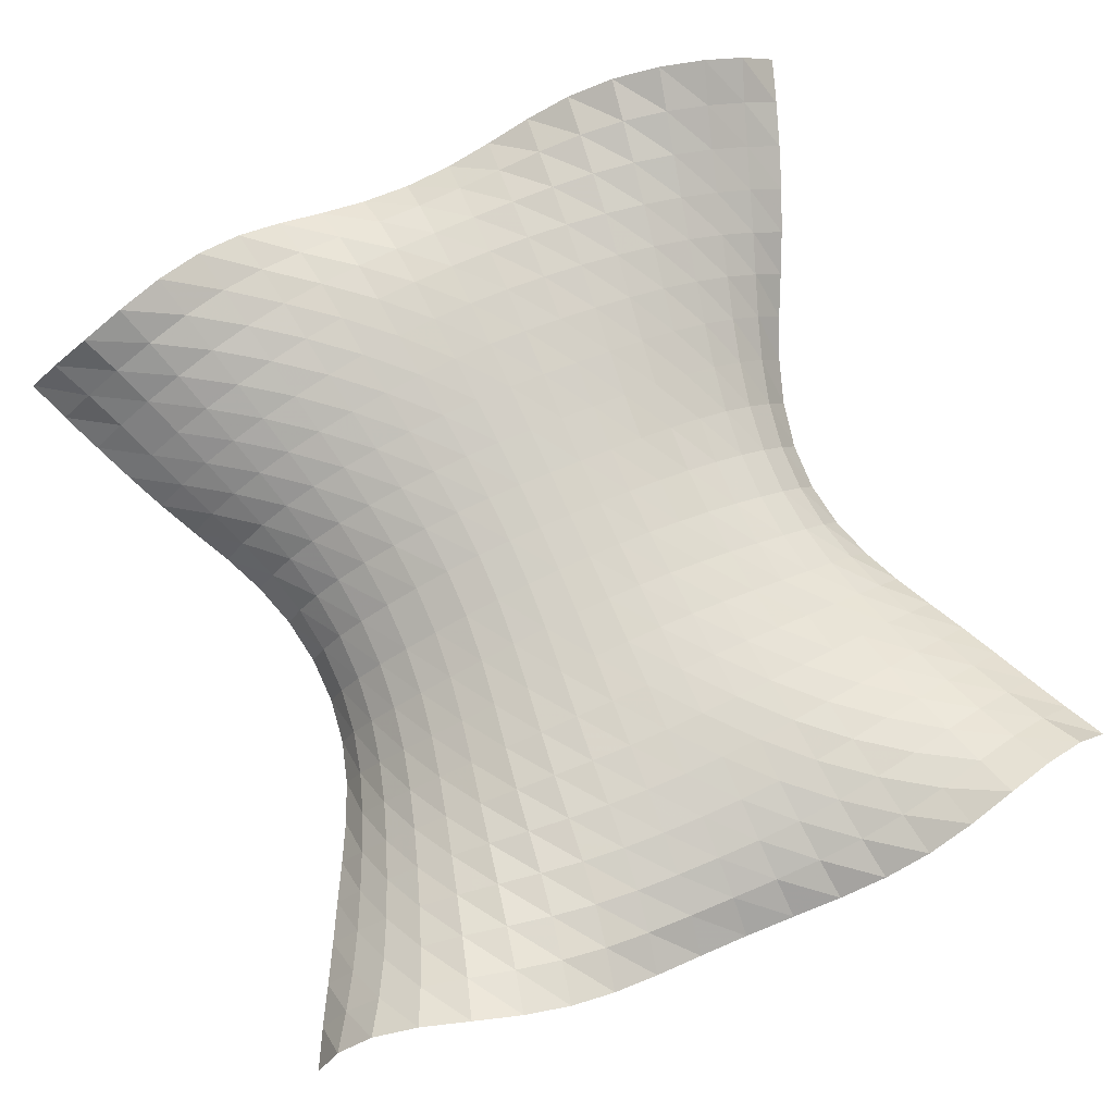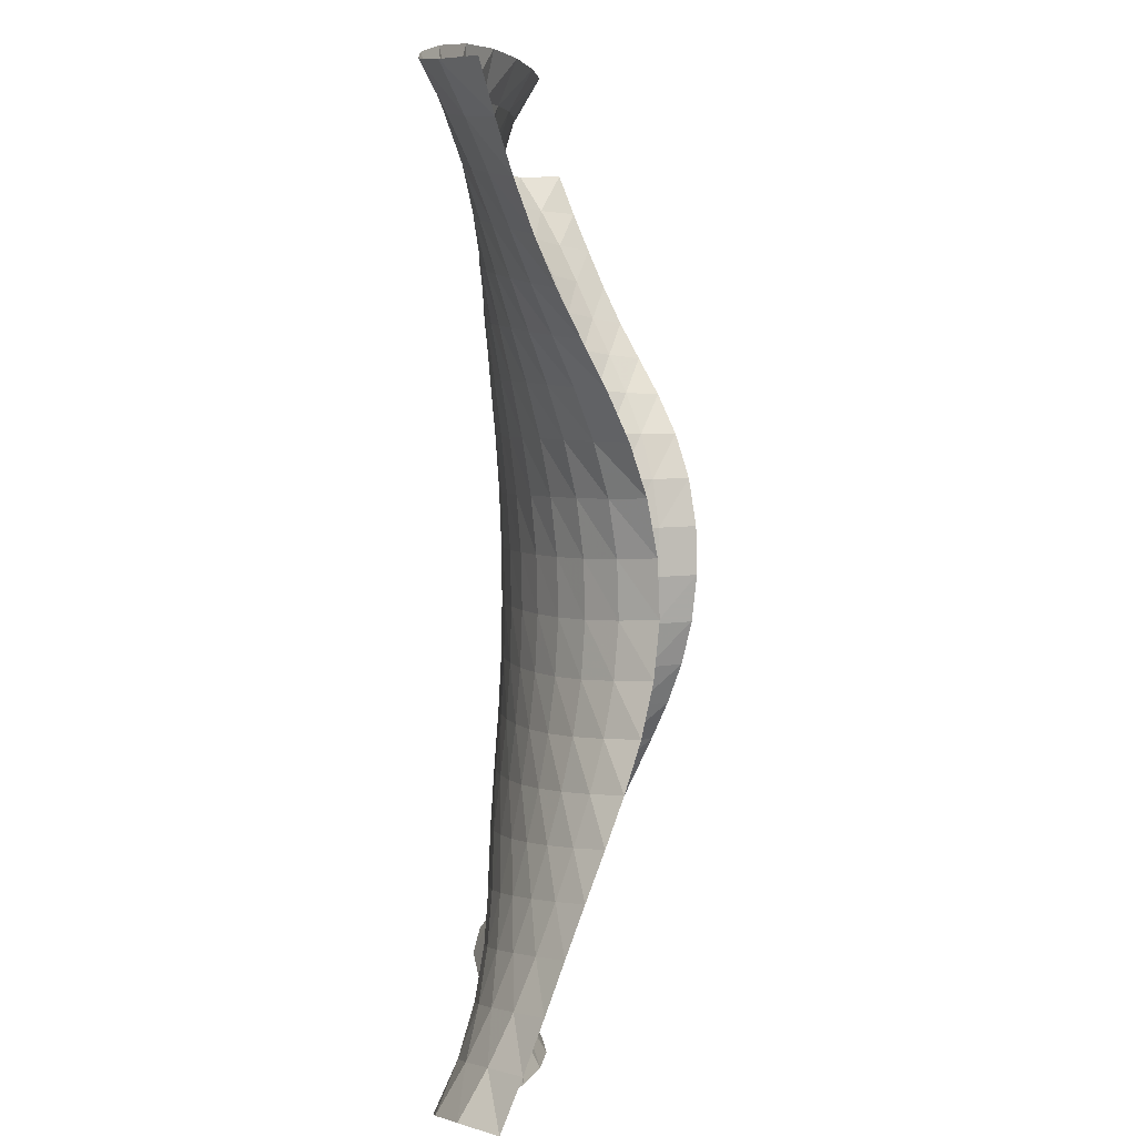
<metadata>
{"format":"obj","ext":"obj","renderer":"f3d","projection":"perspective","resolution":1024,"background":"white","views":[{"elev":77.4,"azim":-23.8,"up":"+Z"},{"elev":3.6,"azim":93.2,"up":"+Y"}]}
</metadata>
<code>
o /Users/cisneras/hanan/hananLab/QS_project/data/Remeshing/Roof_4/Roof_4_start
v -4.574 4.276 0.7676
v -4.234 4.243 1.179
v -3.814 4.269 1.48
v -3.324 4.382 1.624
v -2.803 4.545 1.613
v -2.291 4.693 1.489
v -1.805 4.785 1.3
v -1.33 4.82 1.088
v -0.8422 4.82 0.8895
v -0.3318 4.81 0.7429
v 0.1964 4.81 0.6764
v 0.7261 4.83 0.7007
v 1.242 4.864 0.8077
v 1.741 4.889 0.9757
v 2.238 4.873 1.174
v 2.75 4.794 1.357
v 3.273 4.671 1.461
v 3.782 4.557 1.422
v 4.245 4.492 1.209
v 4.641 4.47 0.8557
v -4.394 3.845 0.5992
v -4.034 3.858 0.9381
v -3.628 3.902 1.203
v -3.173 3.993 1.363
v -2.686 4.114 1.413
v -2.197 4.232 1.371
v -1.718 4.322 1.273
v -1.245 4.381 1.152
v -0.7678 4.415 1.041
v -0.2808 4.434 0.9573
v 0.2136 4.444 0.9154
v 0.7092 4.448 0.9227
v 1.201 4.446 0.9809
v 1.689 4.429 1.079
v 2.178 4.387 1.189
v 2.673 4.312 1.272
v 3.167 4.216 1.287
v 3.642 4.124 1.204
v 4.085 4.056 1.015
v 4.493 4.007 0.7372
v -4.203 3.428 0.4243
v -3.847 3.467 0.7207
v -3.456 3.519 0.9644
v -3.029 3.593 1.139
v -2.576 3.686 1.237
v -2.11 3.783 1.263
v -1.643 3.869 1.235
v -1.176 3.937 1.182
v -0.7104 3.982 1.126
v -0.2427 4.009 1.081
v 0.2277 4.02 1.056
v 0.7003 4.017 1.057
v 1.174 3.998 1.087
v 1.649 3.961 1.136
v 2.123 3.907 1.179
v 2.595 3.838 1.185
v 3.06 3.762 1.133
v 3.507 3.687 1.017
v 3.932 3.619 0.8399
v 4.334 3.554 0.6066
v -4.012 3.018 0.2459
v -3.67 3.068 0.5268
v -3.296 3.122 0.7632
v -2.893 3.185 0.9484
v -2.467 3.258 1.078
v -2.025 3.336 1.154
v -1.574 3.411 1.183
v -1.119 3.474 1.181
v -0.6653 3.519 1.164
v -0.212 3.546 1.146
v 0.2416 3.554 1.134
v 0.6968 3.546 1.133
v 1.153 3.521 1.141
v 1.61 3.481 1.147
v 2.065 3.429 1.136
v 2.514 3.37 1.089
v 2.954 3.307 0.9967
v 3.378 3.244 0.8592
v 3.783 3.179 0.6789
v 4.168 3.111 0.4567
v -3.814 2.62 0.05521
v -3.495 2.666 0.3425
v -3.142 2.718 0.5864
v -2.762 2.773 0.7845
v -2.359 2.83 0.9371
v -1.938 2.888 1.046
v -1.504 2.944 1.115
v -1.065 2.994 1.152
v -0.6235 3.032 1.166
v -0.1834 3.053 1.168
v 0.2554 3.058 1.166
v 0.6933 3.046 1.161
v 1.13 3.021 1.149
v 1.567 2.988 1.12
v 2.001 2.948 1.068
v 2.43 2.903 0.9873
v 2.849 2.853 0.8716
v 3.252 2.801 0.7164
v 3.634 2.746 0.5193
v 3.993 2.687 0.2838
v -3.6 2.234 -0.1534
v -3.316 2.268 0.1554
v -2.991 2.31 0.4198
v -2.634 2.355 0.6385
v -2.25 2.397 0.8127
v -1.846 2.436 0.9452
v -1.428 2.472 1.04
v -1.003 2.503 1.102
v -0.5769 2.527 1.139
v -0.153 2.54 1.156
v 0.2674 2.539 1.159
v 0.6849 2.525 1.148
v 1.101 2.505 1.118
v 1.517 2.484 1.066
v 1.933 2.461 0.9887
v 2.344 2.434 0.8847
v 2.746 2.4 0.7484
v 3.127 2.361 0.572
v 3.483 2.321 0.3515
v 3.808 2.278 0.09219
v -3.378 1.844 -0.368
v -3.136 1.861 -0.03126
v -2.842 1.89 0.2601
v -2.509 1.921 0.5051
v -2.143 1.949 0.7028
v -1.752 1.971 0.8548
v -1.346 1.989 0.9661
v -0.9341 2.003 1.044
v -0.5243 2.013 1.094
v -0.1205 2.015 1.12
v 0.2775 2.008 1.124
v 0.6724 1.994 1.106
v 1.068 1.981 1.065
v 1.466 1.972 1.001
v 1.866 1.966 0.909
v 2.261 1.956 0.7861
v 2.644 1.939 0.6263
v 3.003 1.916 0.425
v 3.331 1.893 0.1805
v 3.618 1.87 -0.1046
v -3.175 1.422 -0.5611
v -2.971 1.424 -0.1985
v -2.706 1.439 0.1175
v -2.394 1.456 0.3861
v -2.043 1.471 0.6054
v -1.662 1.483 0.7759
v -1.265 1.49 0.9017
v -0.8658 1.493 0.9898
v -0.4729 1.491 1.047
v -0.08974 1.485 1.076
v 0.2865 1.475 1.08
v 0.6612 1.465 1.058
v 1.039 1.459 1.012
v 1.422 1.458 0.9401
v 1.807 1.46 0.8369
v 2.186 1.461 0.6966
v 2.549 1.458 0.5149
v 2.886 1.45 0.2907
v 3.186 1.441 0.02395
v 3.438 1.439 -0.2863
v -3.021 0.9531 -0.7055
v -2.843 0.9455 -0.3247
v -2.599 0.9484 0.00798
v -2.301 0.9542 0.2917
v -1.961 0.9602 0.5263
v -1.589 0.9658 0.7127
v -1.201 0.9698 0.8528
v -0.812 0.9701 0.9503
v -0.4332 0.9657 1.011
v -0.06595 0.9578 1.04
v 0.295 0.9493 1.044
v 0.6564 0.9432 1.022
v 1.022 0.9408 0.9738
v 1.393 0.9421 0.894
v 1.764 0.9455 0.7785
v 2.127 0.949 0.6239
v 2.473 0.9509 0.4278
v 2.79 0.9516 0.1881
v 3.066 0.9549 -0.09706
v 3.29 0.9675 -0.43
v -2.935 0.4451 -0.7851
v -2.77 0.4334 -0.3952
v -2.537 0.4275 -0.05471
v -2.248 0.4247 0.2361
v -1.914 0.4251 0.4789
v -1.549 0.429 0.6748
v -1.167 0.4343 0.824
v -0.7853 0.4379 0.9275
v -0.414 0.4379 0.9899
v -0.05338 0.4351 1.02
v 0.3024 0.4317 1.023
v 0.6594 0.4293 1.002
v 1.02 0.428 0.9516
v 1.383 0.4271 0.8651
v 1.744 0.4263 0.7407
v 2.095 0.4256 0.5783
v 2.428 0.4262 0.3763
v 2.731 0.4298 0.1293
v 2.994 0.4404 -0.1675
v 3.201 0.4619 -0.5163
v -2.926 -0.07462 -0.7963
v -2.763 -0.08823 -0.4052
v -2.531 -0.1015 -0.06363
v -2.245 -0.111 0.2293
v -1.914 -0.1144 0.4739
v -1.552 -0.1115 0.6699
v -1.173 -0.1045 0.818
v -0.7924 -0.09626 0.9211
v -0.4191 -0.08906 0.9846
v -0.05392 -0.0839 1.016
v 0.3072 -0.08088 1.019
v 0.6683 -0.08011 0.9961
v 1.031 -0.08191 0.9424
v 1.392 -0.08634 0.854
v 1.749 -0.09249 0.7291
v 2.096 -0.09826 0.567
v 2.424 -0.1006 0.3649
v 2.725 -0.09592 0.1171
v 2.985 -0.0816 -0.1819
v 3.189 -0.05759 -0.5346
v -2.992 -0.5785 -0.7427
v -2.82 -0.594 -0.3576
v -2.582 -0.6139 -0.02034
v -2.292 -0.6298 0.2695
v -1.96 -0.6378 0.5094
v -1.597 -0.6381 0.6972
v -1.217 -0.6326 0.8361
v -0.8305 -0.6234 0.9335
v -0.446 -0.6127 0.9963
v -0.06671 -0.6026 1.028
v 0.3082 -0.595 1.031
v 0.6804 -0.5913 1.004
v 1.051 -0.5924 0.9482
v 1.418 -0.5978 0.8629
v 1.779 -0.6055 0.7447
v 2.13 -0.6121 0.5889
v 2.464 -0.6135 0.3909
v 2.771 -0.6063 0.1477
v 3.04 -0.5894 -0.1437
v 3.256 -0.566 -0.487
v -3.124 -1.05 -0.6327
v -2.931 -1.068 -0.2602
v -2.678 -1.093 0.06635
v -2.377 -1.116 0.3449
v -2.039 -1.131 0.5723
v -1.672 -1.139 0.7482
v -1.286 -1.14 0.8774
v -0.8885 -1.137 0.9679
v -0.4876 -1.131 1.027
v -0.08856 -1.124 1.056
v 0.3054 -1.116 1.057
v 0.6936 -1.109 1.029
v 1.077 -1.106 0.9753
v 1.456 -1.107 0.8949
v 1.828 -1.11 0.7837
v 2.19 -1.11 0.6357
v 2.536 -1.104 0.4464
v 2.858 -1.091 0.214
v 3.145 -1.07 -0.06257
v 3.385 -1.045 -0.3866
v -3.303 -1.488 -0.4804
v -3.078 -1.508 -0.1259
v -2.802 -1.536 0.1842
v -2.486 -1.566 0.4436
v -2.136 -1.591 0.6528
v -1.759 -1.611 0.8164
v -1.363 -1.626 0.9383
v -0.9521 -1.637 1.022
v -0.5339 -1.645 1.071
v -0.1152 -1.647 1.092
v 0.2984 -1.643 1.09
v 0.7048 -1.634 1.068
v 1.105 -1.624 1.021
v 1.499 -1.614 0.9466
v 1.888 -1.604 0.8403
v 2.266 -1.591 0.7002
v 2.629 -1.572 0.5237
v 2.969 -1.549 0.3073
v 3.279 -1.522 0.04877
v 3.552 -1.492 -0.2519
v -3.506 -1.903 -0.3039
v -3.244 -1.925 0.03078
v -2.943 -1.954 0.3222
v -2.607 -1.988 0.5621
v -2.24 -2.025 0.7533
v -1.848 -2.062 0.9027
v -1.436 -2.097 1.012
v -1.01 -2.128 1.081
v -0.5765 -2.152 1.113
v -0.1429 -2.166 1.121
v 0.2866 -2.169 1.117
v 0.71 -2.159 1.102
v 1.128 -2.141 1.068
v 1.542 -2.118 1.005
v 1.951 -2.091 0.9086
v 2.349 -2.06 0.7803
v 2.731 -2.026 0.619
v 3.092 -1.991 0.4196
v 3.427 -1.956 0.1787
v 3.735 -1.918 -0.1003
v -3.712 -2.309 -0.1199
v -3.419 -2.331 0.1996
v -3.094 -2.359 0.4761
v -2.737 -2.398 0.7041
v -2.349 -2.447 0.8817
v -1.934 -2.504 1.01
v -1.501 -2.563 1.09
v -1.058 -2.614 1.128
v -0.6132 -2.651 1.136
v -0.1702 -2.672 1.128
v 0.2698 -2.679 1.118
v 0.7077 -2.672 1.109
v 1.145 -2.652 1.09
v 1.581 -2.619 1.051
v 2.012 -2.574 0.9813
v 2.433 -2.524 0.876
v 2.838 -2.474 0.7319
v 3.222 -2.427 0.5468
v 3.581 -2.384 0.3203
v 3.918 -2.34 0.05597
v -3.915 -2.715 0.06452
v -3.603 -2.73 0.3808
v -3.257 -2.759 0.6512
v -2.875 -2.804 0.8739
v -2.461 -2.868 1.037
v -2.021 -2.946 1.13
v -1.565 -3.027 1.161
v -1.106 -3.092 1.151
v -0.6502 -3.135 1.126
v -0.1991 -3.157 1.101
v 0.2506 -3.166 1.083
v 0.7026 -3.164 1.074
v 1.158 -3.147 1.074
v 1.616 -3.11 1.071
v 2.071 -3.055 1.048
v 2.518 -2.989 0.9816
v 2.949 -2.923 0.8623
v 3.359 -2.863 0.6914
v 3.742 -2.813 0.474
v 4.097 -2.769 0.2117
v -4.121 -3.12 0.2518
v -3.801 -3.121 0.584
v -3.434 -3.15 0.8592
v -3.022 -3.21 1.073
v -2.577 -3.296 1.207
v -2.111 -3.394 1.249
v -1.638 -3.487 1.217
v -1.166 -3.557 1.148
v -0.6993 -3.598 1.082
v -0.2346 -3.617 1.032
v 0.2323 -3.627 1.002
v 0.7038 -3.631 0.9959
v 1.179 -3.621 1.018
v 1.656 -3.59 1.06
v 2.133 -3.532 1.096
v 2.605 -3.456 1.087
v 3.067 -3.372 1.01
v 3.505 -3.298 0.8614
v 3.909 -3.242 0.6465
v 4.275 -3.206 0.3681
v -4.333 -3.527 0.4447
v -4.015 -3.499 0.8161
v -3.627 -3.525 1.108
v -3.179 -3.608 1.303
v -2.698 -3.726 1.388
v -2.209 -3.848 1.363
v -1.726 -3.946 1.259
v -1.249 -4.01 1.122
v -0.7691 -4.043 0.9954
v -0.2812 -4.057 0.9033
v 0.2162 -4.067 0.8561
v 0.7179 -4.076 0.86
v 1.216 -4.078 0.9176
v 1.709 -4.06 1.016
v 2.201 -4.009 1.122
v 2.696 -3.924 1.189
v 3.19 -3.82 1.178
v 3.662 -3.725 1.065
v 4.089 -3.665 0.8461
v 4.458 -3.644 0.5306
v -4.535 -3.942 0.639
v -4.241 -3.87 1.073
v -3.835 -3.881 1.395
v -3.346 -3.989 1.57
v -2.825 -4.151 1.593
v -2.313 -4.307 1.489
v -1.826 -4.414 1.297
v -1.349 -4.466 1.068
v -0.8588 -4.478 0.8501
v -0.3418 -4.477 0.6875
v 0.1983 -4.482 0.6118
v 0.7433 -4.501 0.6366
v 1.272 -4.525 0.7539
v 1.779 -4.53 0.9357
v 2.278 -4.491 1.137
v 2.789 -4.396 1.303
v 3.314 -4.263 1.375
v 3.826 -4.14 1.307
v 4.283 -4.074 1.077
v 4.646 -4.079 0.7032
f 1 2 22
f 1 22 21
f 2 3 23
f 2 23 22
f 3 4 24
f 3 24 23
f 4 5 25
f 4 25 24
f 5 6 26
f 5 26 25
f 6 7 27
f 6 27 26
f 7 8 28
f 7 28 27
f 8 9 29
f 8 29 28
f 9 10 30
f 9 30 29
f 10 11 31
f 10 31 30
f 11 12 32
f 11 32 31
f 12 13 33
f 12 33 32
f 13 14 34
f 13 34 33
f 14 15 35
f 14 35 34
f 15 16 36
f 15 36 35
f 16 17 37
f 16 37 36
f 17 18 38
f 17 38 37
f 18 19 39
f 18 39 38
f 19 20 40
f 19 40 39
f 21 22 42
f 21 42 41
f 22 23 43
f 22 43 42
f 23 24 44
f 23 44 43
f 24 25 45
f 24 45 44
f 25 26 46
f 25 46 45
f 26 27 47
f 26 47 46
f 27 28 48
f 27 48 47
f 28 29 49
f 28 49 48
f 29 30 50
f 29 50 49
f 30 31 51
f 30 51 50
f 31 32 52
f 31 52 51
f 32 33 53
f 32 53 52
f 33 34 54
f 33 54 53
f 34 35 55
f 34 55 54
f 35 36 56
f 35 56 55
f 36 37 57
f 36 57 56
f 37 38 58
f 37 58 57
f 38 39 59
f 38 59 58
f 39 40 60
f 39 60 59
f 41 42 62
f 41 62 61
f 42 43 63
f 42 63 62
f 43 44 64
f 43 64 63
f 44 45 65
f 44 65 64
f 45 46 66
f 45 66 65
f 46 47 67
f 46 67 66
f 47 48 68
f 47 68 67
f 48 49 69
f 48 69 68
f 49 50 70
f 49 70 69
f 50 51 71
f 50 71 70
f 51 52 72
f 51 72 71
f 52 53 73
f 52 73 72
f 53 54 74
f 53 74 73
f 54 55 75
f 54 75 74
f 55 56 76
f 55 76 75
f 56 57 77
f 56 77 76
f 57 58 78
f 57 78 77
f 58 59 79
f 58 79 78
f 59 60 80
f 59 80 79
f 61 62 82
f 61 82 81
f 62 63 83
f 62 83 82
f 63 64 84
f 63 84 83
f 64 65 85
f 64 85 84
f 65 66 86
f 65 86 85
f 66 67 87
f 66 87 86
f 67 68 88
f 67 88 87
f 68 69 89
f 68 89 88
f 69 70 90
f 69 90 89
f 70 71 91
f 70 91 90
f 71 72 92
f 71 92 91
f 72 73 93
f 72 93 92
f 73 74 94
f 73 94 93
f 74 75 95
f 74 95 94
f 75 76 96
f 75 96 95
f 76 77 97
f 76 97 96
f 77 78 98
f 77 98 97
f 78 79 99
f 78 99 98
f 79 80 100
f 79 100 99
f 81 82 102
f 81 102 101
f 82 83 103
f 82 103 102
f 83 84 104
f 83 104 103
f 84 85 105
f 84 105 104
f 85 86 106
f 85 106 105
f 86 87 107
f 86 107 106
f 87 88 108
f 87 108 107
f 88 89 109
f 88 109 108
f 89 90 110
f 89 110 109
f 90 91 111
f 90 111 110
f 91 92 112
f 91 112 111
f 92 93 113
f 92 113 112
f 93 94 114
f 93 114 113
f 94 95 115
f 94 115 114
f 95 96 116
f 95 116 115
f 96 97 117
f 96 117 116
f 97 98 118
f 97 118 117
f 98 99 119
f 98 119 118
f 99 100 120
f 99 120 119
f 101 102 122
f 101 122 121
f 102 103 123
f 102 123 122
f 103 104 124
f 103 124 123
f 104 105 125
f 104 125 124
f 105 106 126
f 105 126 125
f 106 107 127
f 106 127 126
f 107 108 128
f 107 128 127
f 108 109 129
f 108 129 128
f 109 110 130
f 109 130 129
f 110 111 131
f 110 131 130
f 111 112 132
f 111 132 131
f 112 113 133
f 112 133 132
f 113 114 134
f 113 134 133
f 114 115 135
f 114 135 134
f 115 116 136
f 115 136 135
f 116 117 137
f 116 137 136
f 117 118 138
f 117 138 137
f 118 119 139
f 118 139 138
f 119 120 140
f 119 140 139
f 121 122 142
f 121 142 141
f 122 123 143
f 122 143 142
f 123 124 144
f 123 144 143
f 124 125 145
f 124 145 144
f 125 126 146
f 125 146 145
f 126 127 147
f 126 147 146
f 127 128 148
f 127 148 147
f 128 129 149
f 128 149 148
f 129 130 150
f 129 150 149
f 130 131 151
f 130 151 150
f 131 132 152
f 131 152 151
f 132 133 153
f 132 153 152
f 133 134 154
f 133 154 153
f 134 135 155
f 134 155 154
f 135 136 156
f 135 156 155
f 136 137 157
f 136 157 156
f 137 138 158
f 137 158 157
f 138 139 159
f 138 159 158
f 139 140 160
f 139 160 159
f 141 142 162
f 141 162 161
f 142 143 163
f 142 163 162
f 143 144 164
f 143 164 163
f 144 145 165
f 144 165 164
f 145 146 166
f 145 166 165
f 146 147 167
f 146 167 166
f 147 148 168
f 147 168 167
f 148 149 169
f 148 169 168
f 149 150 170
f 149 170 169
f 150 151 171
f 150 171 170
f 151 152 172
f 151 172 171
f 152 153 173
f 152 173 172
f 153 154 174
f 153 174 173
f 154 155 175
f 154 175 174
f 155 156 176
f 155 176 175
f 156 157 177
f 156 177 176
f 157 158 178
f 157 178 177
f 158 159 179
f 158 179 178
f 159 160 180
f 159 180 179
f 161 162 182
f 161 182 181
f 162 163 183
f 162 183 182
f 163 164 184
f 163 184 183
f 164 165 185
f 164 185 184
f 165 166 186
f 165 186 185
f 166 167 187
f 166 187 186
f 167 168 188
f 167 188 187
f 168 169 189
f 168 189 188
f 169 170 190
f 169 190 189
f 170 171 191
f 170 191 190
f 171 172 192
f 171 192 191
f 172 173 193
f 172 193 192
f 173 174 194
f 173 194 193
f 174 175 195
f 174 195 194
f 175 176 196
f 175 196 195
f 176 177 197
f 176 197 196
f 177 178 198
f 177 198 197
f 178 179 199
f 178 199 198
f 179 180 200
f 179 200 199
f 181 182 202
f 181 202 201
f 182 183 203
f 182 203 202
f 183 184 204
f 183 204 203
f 184 185 205
f 184 205 204
f 185 186 206
f 185 206 205
f 186 187 207
f 186 207 206
f 187 188 208
f 187 208 207
f 188 189 209
f 188 209 208
f 189 190 210
f 189 210 209
f 190 191 211
f 190 211 210
f 191 192 212
f 191 212 211
f 192 193 213
f 192 213 212
f 193 194 214
f 193 214 213
f 194 195 215
f 194 215 214
f 195 196 216
f 195 216 215
f 196 197 217
f 196 217 216
f 197 198 218
f 197 218 217
f 198 199 219
f 198 219 218
f 199 200 220
f 199 220 219
f 201 202 222
f 201 222 221
f 202 203 223
f 202 223 222
f 203 204 224
f 203 224 223
f 204 205 225
f 204 225 224
f 205 206 226
f 205 226 225
f 206 207 227
f 206 227 226
f 207 208 228
f 207 228 227
f 208 209 229
f 208 229 228
f 209 210 230
f 209 230 229
f 210 211 231
f 210 231 230
f 211 212 232
f 211 232 231
f 212 213 233
f 212 233 232
f 213 214 234
f 213 234 233
f 214 215 235
f 214 235 234
f 215 216 236
f 215 236 235
f 216 217 237
f 216 237 236
f 217 218 238
f 217 238 237
f 218 219 239
f 218 239 238
f 219 220 240
f 219 240 239
f 221 222 242
f 221 242 241
f 222 223 243
f 222 243 242
f 223 224 244
f 223 244 243
f 224 225 245
f 224 245 244
f 225 226 246
f 225 246 245
f 226 227 247
f 226 247 246
f 227 228 248
f 227 248 247
f 228 229 249
f 228 249 248
f 229 230 250
f 229 250 249
f 230 231 251
f 230 251 250
f 231 232 252
f 231 252 251
f 232 233 253
f 232 253 252
f 233 234 254
f 233 254 253
f 234 235 255
f 234 255 254
f 235 236 256
f 235 256 255
f 236 237 257
f 236 257 256
f 237 238 258
f 237 258 257
f 238 239 259
f 238 259 258
f 239 240 260
f 239 260 259
f 241 242 262
f 241 262 261
f 242 243 263
f 242 263 262
f 243 244 264
f 243 264 263
f 244 245 265
f 244 265 264
f 245 246 266
f 245 266 265
f 246 247 267
f 246 267 266
f 247 248 268
f 247 268 267
f 248 249 269
f 248 269 268
f 249 250 270
f 249 270 269
f 250 251 271
f 250 271 270
f 251 252 272
f 251 272 271
f 252 253 273
f 252 273 272
f 253 254 274
f 253 274 273
f 254 255 275
f 254 275 274
f 255 256 276
f 255 276 275
f 256 257 277
f 256 277 276
f 257 258 278
f 257 278 277
f 258 259 279
f 258 279 278
f 259 260 280
f 259 280 279
f 261 262 282
f 261 282 281
f 262 263 283
f 262 283 282
f 263 264 284
f 263 284 283
f 264 265 285
f 264 285 284
f 265 266 286
f 265 286 285
f 266 267 287
f 266 287 286
f 267 268 288
f 267 288 287
f 268 269 289
f 268 289 288
f 269 270 290
f 269 290 289
f 270 271 291
f 270 291 290
f 271 272 292
f 271 292 291
f 272 273 293
f 272 293 292
f 273 274 294
f 273 294 293
f 274 275 295
f 274 295 294
f 275 276 296
f 275 296 295
f 276 277 297
f 276 297 296
f 277 278 298
f 277 298 297
f 278 279 299
f 278 299 298
f 279 280 300
f 279 300 299
f 281 282 302
f 281 302 301
f 282 283 303
f 282 303 302
f 283 284 304
f 283 304 303
f 284 285 305
f 284 305 304
f 285 286 306
f 285 306 305
f 286 287 307
f 286 307 306
f 287 288 308
f 287 308 307
f 288 289 309
f 288 309 308
f 289 290 310
f 289 310 309
f 290 291 311
f 290 311 310
f 291 292 312
f 291 312 311
f 292 293 313
f 292 313 312
f 293 294 314
f 293 314 313
f 294 295 315
f 294 315 314
f 295 296 316
f 295 316 315
f 296 297 317
f 296 317 316
f 297 298 318
f 297 318 317
f 298 299 319
f 298 319 318
f 299 300 320
f 299 320 319
f 301 302 322
f 301 322 321
f 302 303 323
f 302 323 322
f 303 304 324
f 303 324 323
f 304 305 325
f 304 325 324
f 305 306 326
f 305 326 325
f 306 307 327
f 306 327 326
f 307 308 328
f 307 328 327
f 308 309 329
f 308 329 328
f 309 310 330
f 309 330 329
f 310 311 331
f 310 331 330
f 311 312 332
f 311 332 331
f 312 313 333
f 312 333 332
f 313 314 334
f 313 334 333
f 314 315 335
f 314 335 334
f 315 316 336
f 315 336 335
f 316 317 337
f 316 337 336
f 317 318 338
f 317 338 337
f 318 319 339
f 318 339 338
f 319 320 340
f 319 340 339
f 321 322 342
f 321 342 341
f 322 323 343
f 322 343 342
f 323 324 344
f 323 344 343
f 324 325 345
f 324 345 344
f 325 326 346
f 325 346 345
f 326 327 347
f 326 347 346
f 327 328 348
f 327 348 347
f 328 329 349
f 328 349 348
f 329 330 350
f 329 350 349
f 330 331 351
f 330 351 350
f 331 332 352
f 331 352 351
f 332 333 353
f 332 353 352
f 333 334 354
f 333 354 353
f 334 335 355
f 334 355 354
f 335 336 356
f 335 356 355
f 336 337 357
f 336 357 356
f 337 338 358
f 337 358 357
f 338 339 359
f 338 359 358
f 339 340 360
f 339 360 359
f 341 342 362
f 341 362 361
f 342 343 363
f 342 363 362
f 343 344 364
f 343 364 363
f 344 345 365
f 344 365 364
f 345 346 366
f 345 366 365
f 346 347 367
f 346 367 366
f 347 348 368
f 347 368 367
f 348 349 369
f 348 369 368
f 349 350 370
f 349 370 369
f 350 351 371
f 350 371 370
f 351 352 372
f 351 372 371
f 352 353 373
f 352 373 372
f 353 354 374
f 353 374 373
f 354 355 375
f 354 375 374
f 355 356 376
f 355 376 375
f 356 357 377
f 356 377 376
f 357 358 378
f 357 378 377
f 358 359 379
f 358 379 378
f 359 360 380
f 359 380 379
f 361 362 382
f 361 382 381
f 362 363 383
f 362 383 382
f 363 364 384
f 363 384 383
f 364 365 385
f 364 385 384
f 365 366 386
f 365 386 385
f 366 367 387
f 366 387 386
f 367 368 388
f 367 388 387
f 368 369 389
f 368 389 388
f 369 370 390
f 369 390 389
f 370 371 391
f 370 391 390
f 371 372 392
f 371 392 391
f 372 373 393
f 372 393 392
f 373 374 394
f 373 394 393
f 374 375 395
f 374 395 394
f 375 376 396
f 375 396 395
f 376 377 397
f 376 397 396
f 377 378 398
f 377 398 397
f 378 379 399
f 378 399 398
f 379 380 400
f 379 400 399

</code>
